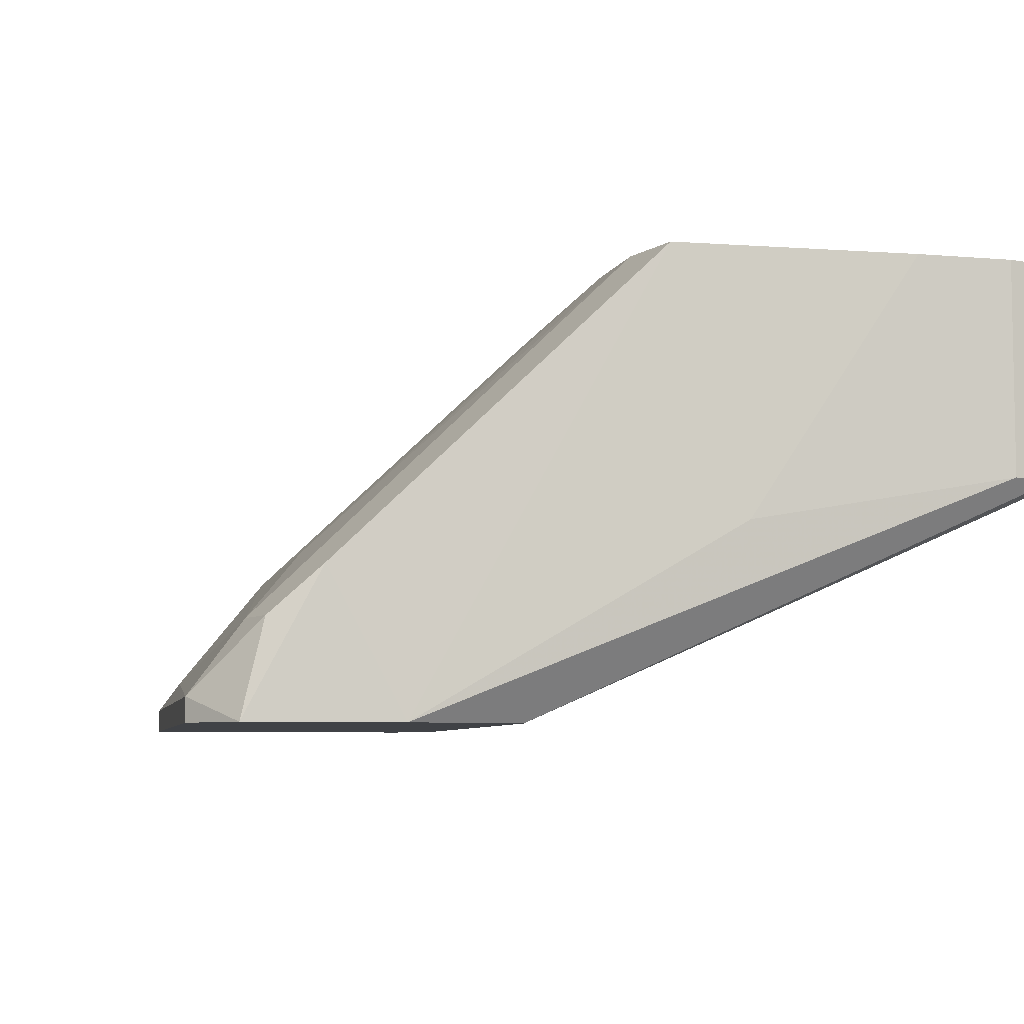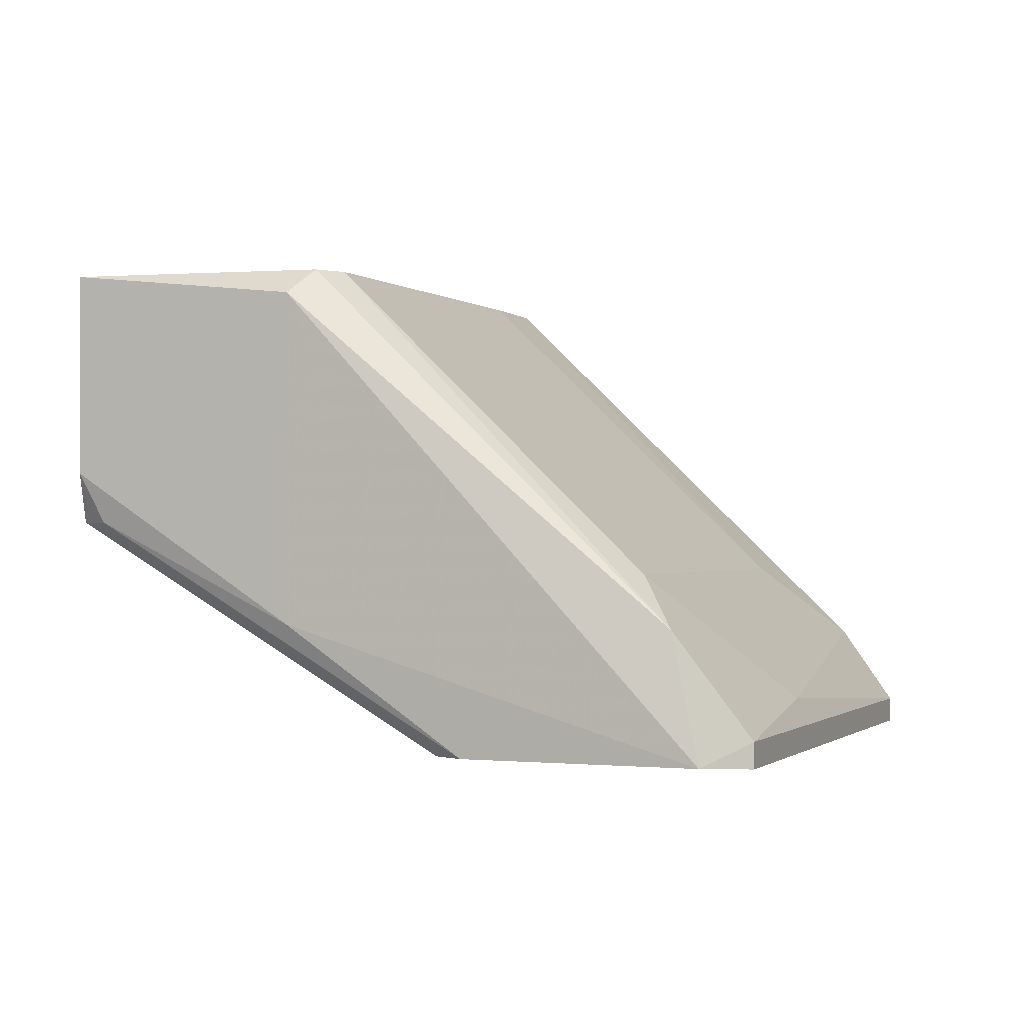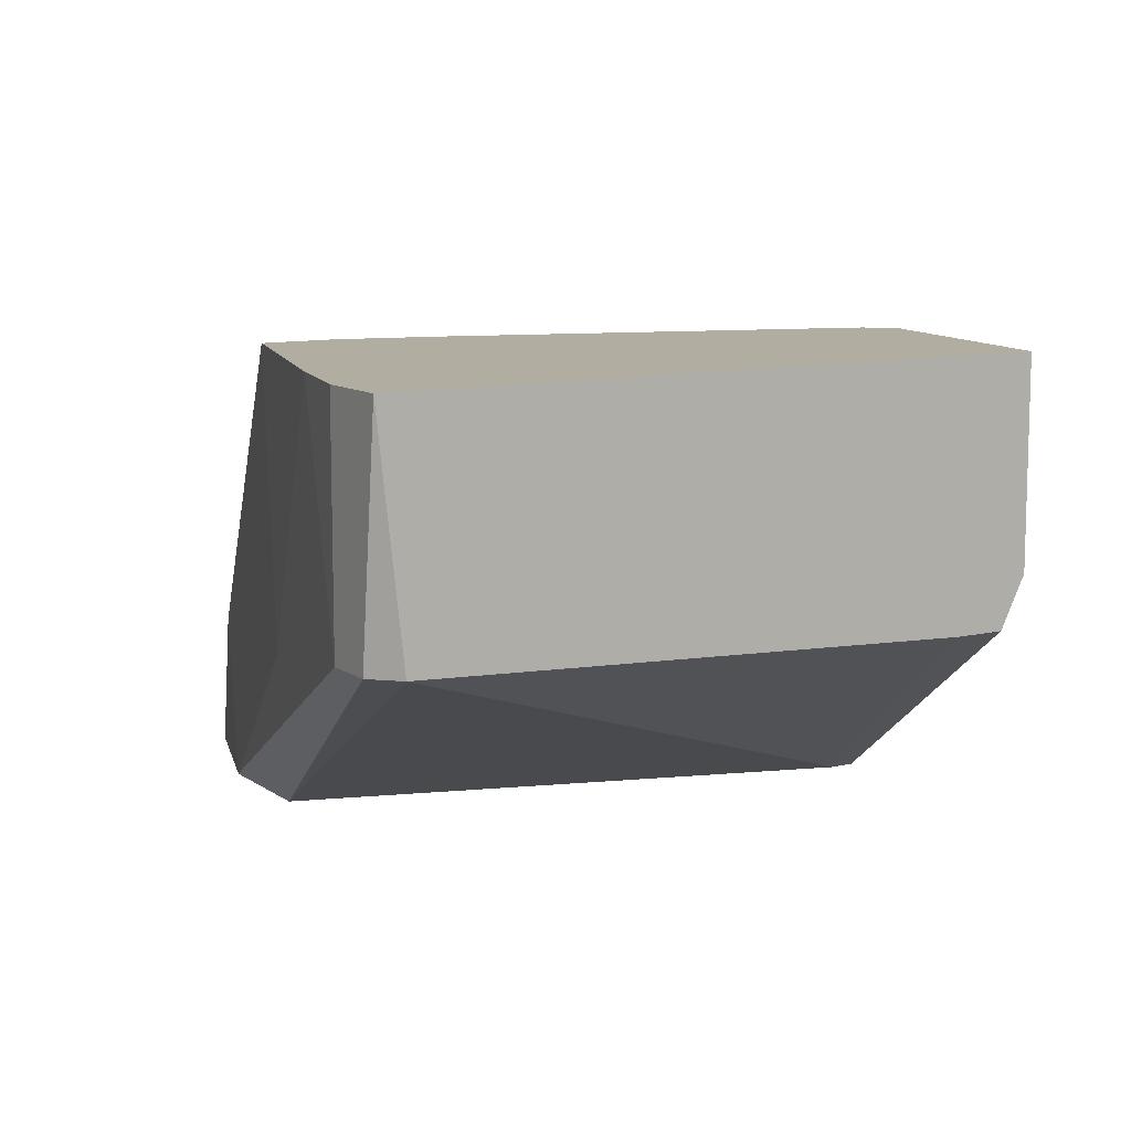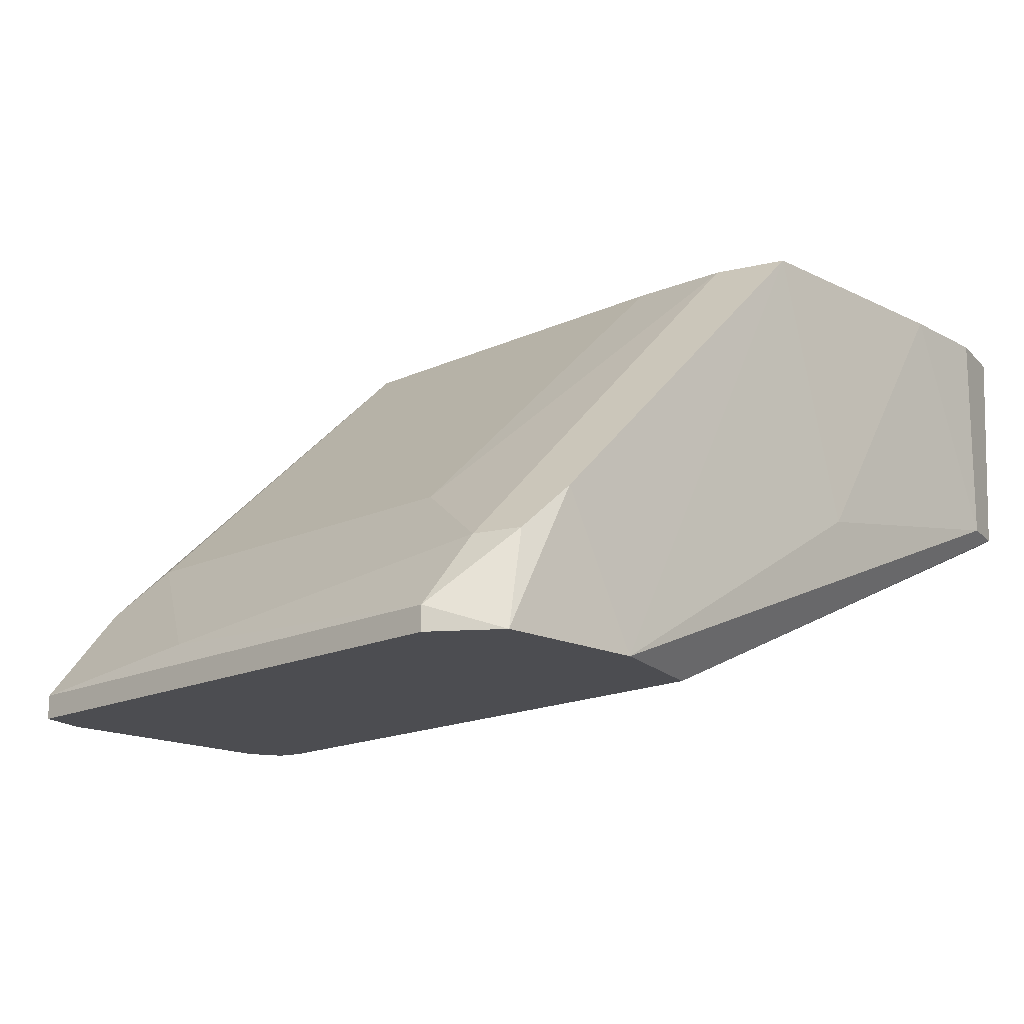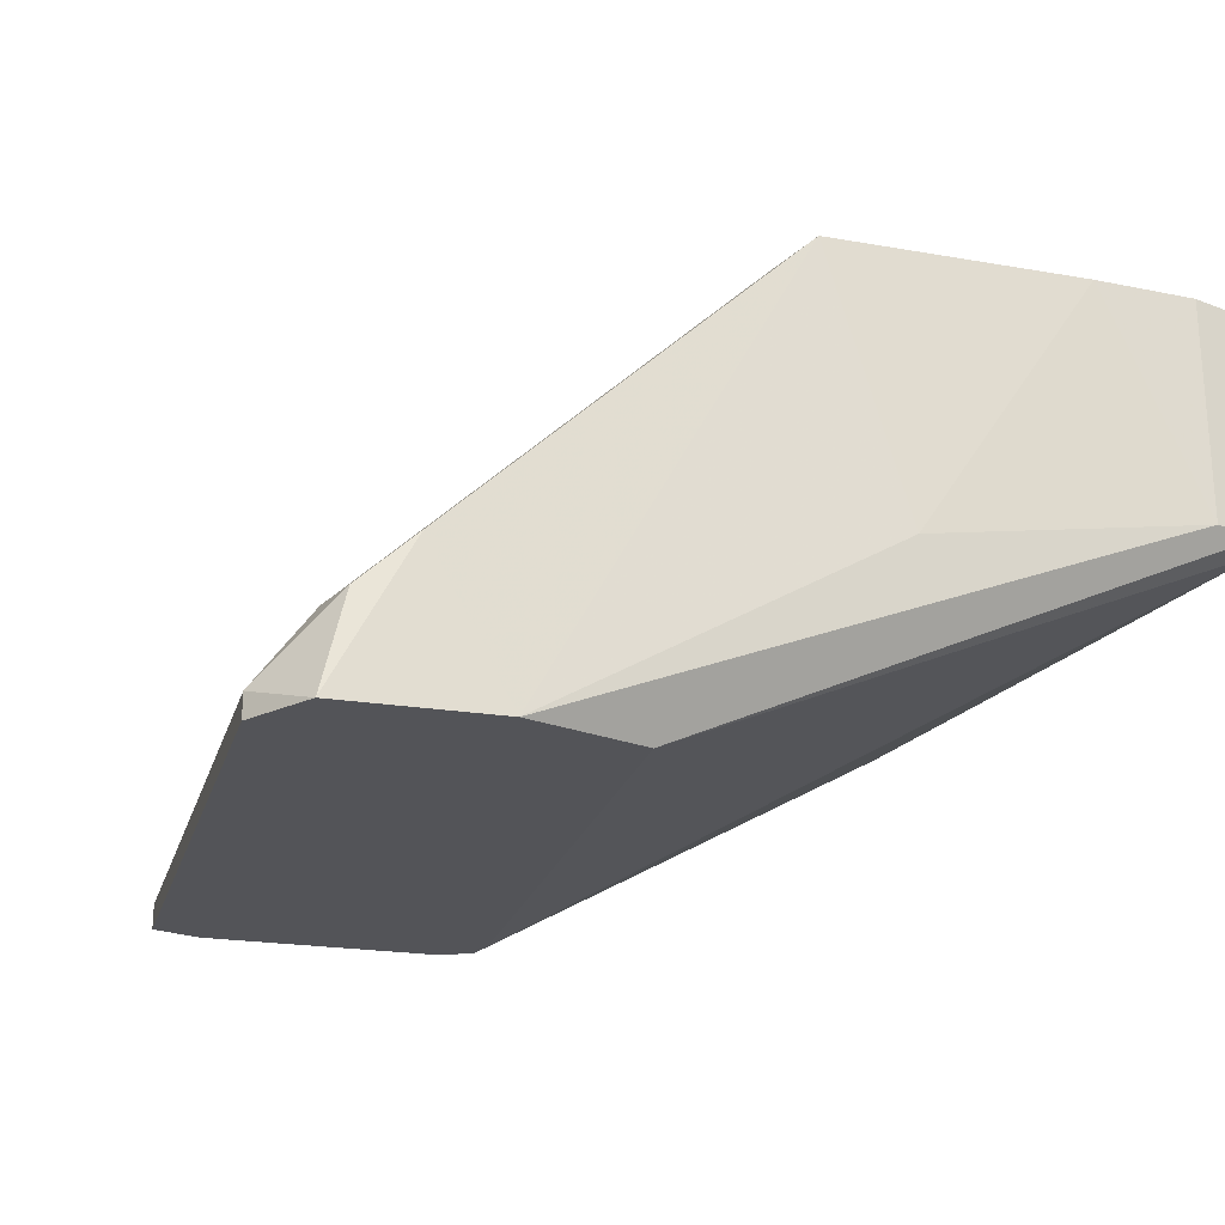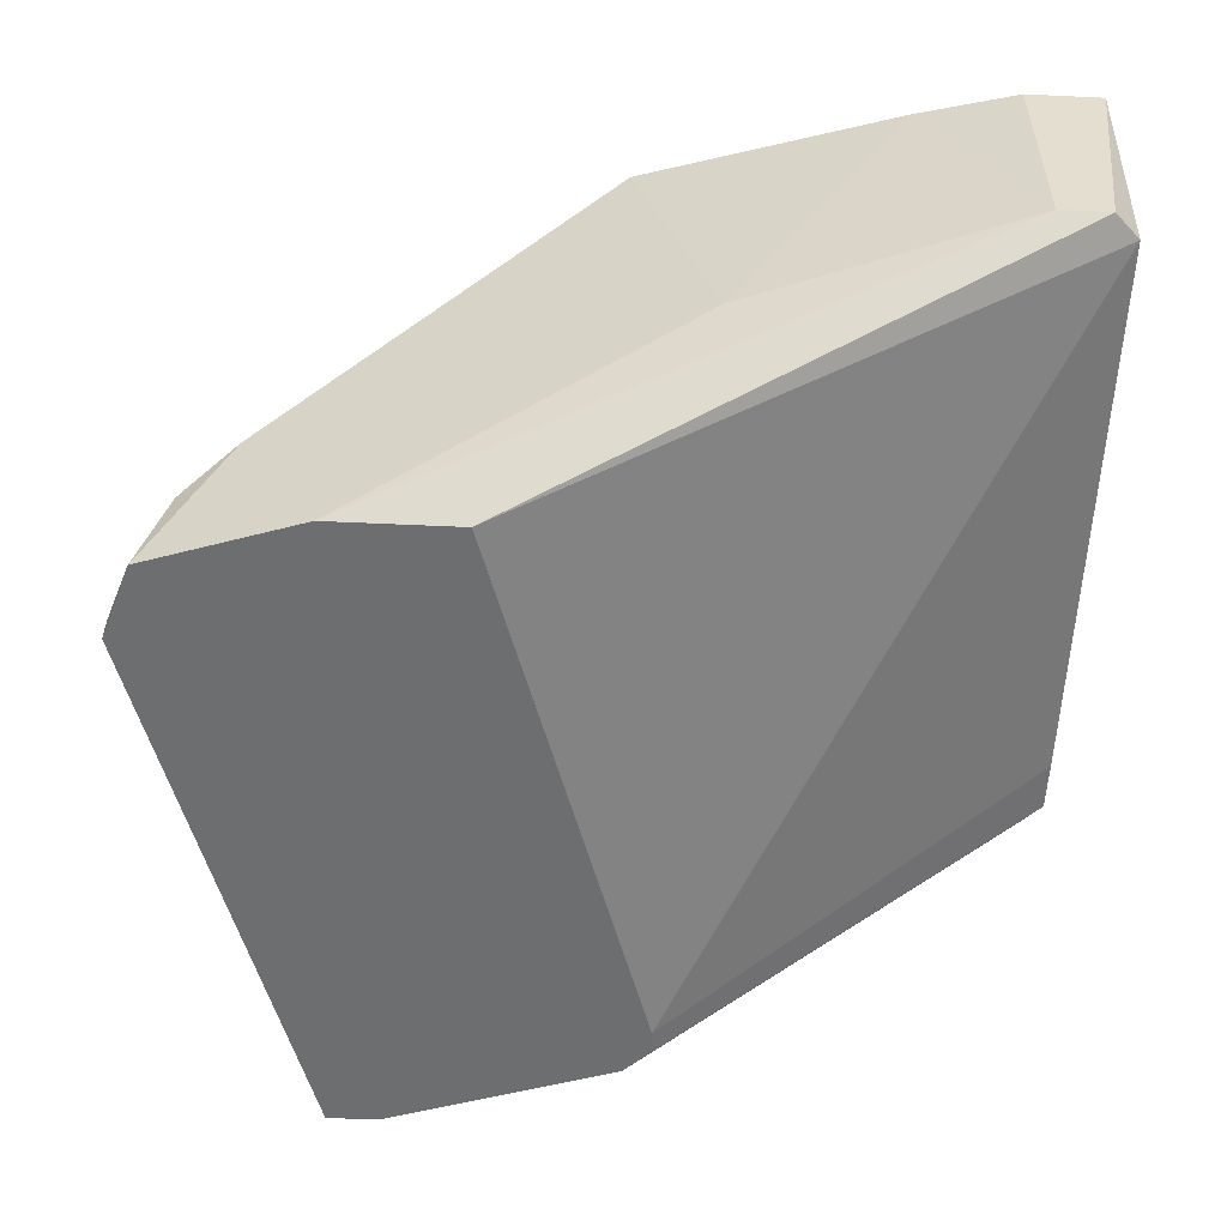
<metadata>
{"format":"obj","ext":"obj","renderer":"f3d","projection":"perspective","resolution":1024,"background":"white","views":[{"elev":-6.4,"azim":-118.9,"up":"+Z"},{"elev":-0.5,"azim":94.0,"up":"+Z"},{"elev":10.3,"azim":-31.1,"up":"+Z"},{"elev":-16.2,"azim":-153.1,"up":"+Z"},{"elev":-23.4,"azim":-123.3,"up":"+Z"},{"elev":-54.2,"azim":-92.8,"up":"+Z"}]}
</metadata>
<code>
v -0.007424 0.01351 0.02409
v 0.008571 -0.000801 0.01568
v 0.01699 0.0194 0.01231
v 0.0153 0.01856 0.01399
v 0.0153 0.01267 0.008099
v -0.001528 0.02614 0.01147
v -0.001528 0.01267 0.02409
v 0.0111 -0.000801 0.02409
v 0.0111 -0.000801 0.01736
v 0.0111 0.02361 0.009786
v 0.0111 4.2e-05 0.01568
v -0.004894 0.01772 0.008099
v -0.004894 0.01351 0.02409
v -0.004894 0.02193 0.008099
v -0.003212 0.02614 0.01147
v -0.003212 0.02698 0.008099
v -0.01079 -0.000801 0.02409
v -0.01079 0.001729 0.02409
v -0.01079 0.001729 0.01652
v -0.01079 4.2e-05 0.01652
v -0.000685 0.02782 0.008943
v -0.000685 0.02782 0.008099
v 0.01362 0.01183 0.008099
v 0.01362 0.006778 0.02325
v 0.01362 0.006778 0.01231
v 0.01194 0.008463 0.02409
v -0.008262 0.01099 0.01484
v -0.009949 0.005097 0.02409
v -0.009949 -0.000801 0.01652
v 0.01447 0.01183 0.008099
v 0.01784 0.02193 0.008943
v 0.01784 0.02193 0.008099
v 0.01784 0.02025 0.008099
v 0.01278 0.007622 0.02409
v -0.004053 0.02446 0.01315
v 0.01026 -0.000801 0.01568
v 0.001843 0.02277 0.01399
f 6 15 35
f 22 21 32
f 22 32 12
f 17 26 1
f 12 32 30
f 26 17 8
f 21 22 16
f 22 12 16
f 20 12 29
f 17 20 29
f 8 17 29
f 30 11 36
f 8 29 36
f 12 20 19
f 20 17 19
f 30 32 33
f 3 24 33
f 1 26 13
f 21 16 15
f 16 12 14
f 12 19 14
f 24 8 25
f 33 24 25
f 17 1 28
f 37 26 4
f 26 3 4
f 4 3 10
f 12 30 23
f 29 12 23
f 30 36 23
f 13 37 6
f 21 15 6
f 37 4 6
f 4 10 6
f 10 21 6
f 1 14 27
f 14 19 27
f 28 1 27
f 19 28 27
f 26 37 7
f 13 26 7
f 37 13 7
f 32 21 31
f 33 32 31
f 3 33 31
f 10 3 31
f 21 10 31
f 11 30 5
f 30 33 5
f 25 11 5
f 33 25 5
f 36 11 9
f 8 36 9
f 11 25 9
f 25 8 9
f 26 8 34
f 3 26 34
f 8 24 34
f 24 3 34
f 36 29 2
f 29 23 2
f 23 36 2
f 19 17 18
f 17 28 18
f 28 19 18
f 1 13 35
f 15 16 35
f 16 14 35
f 14 1 35
f 13 6 35

</code>
